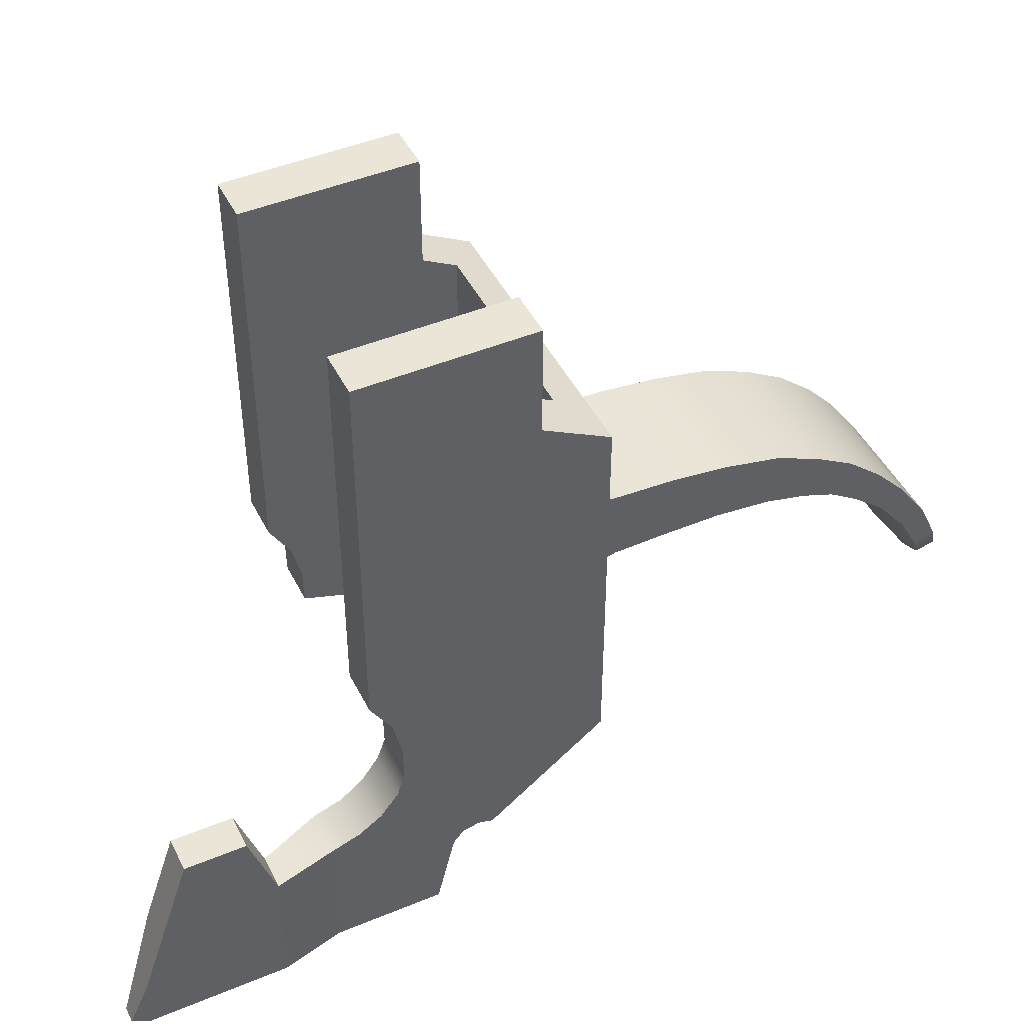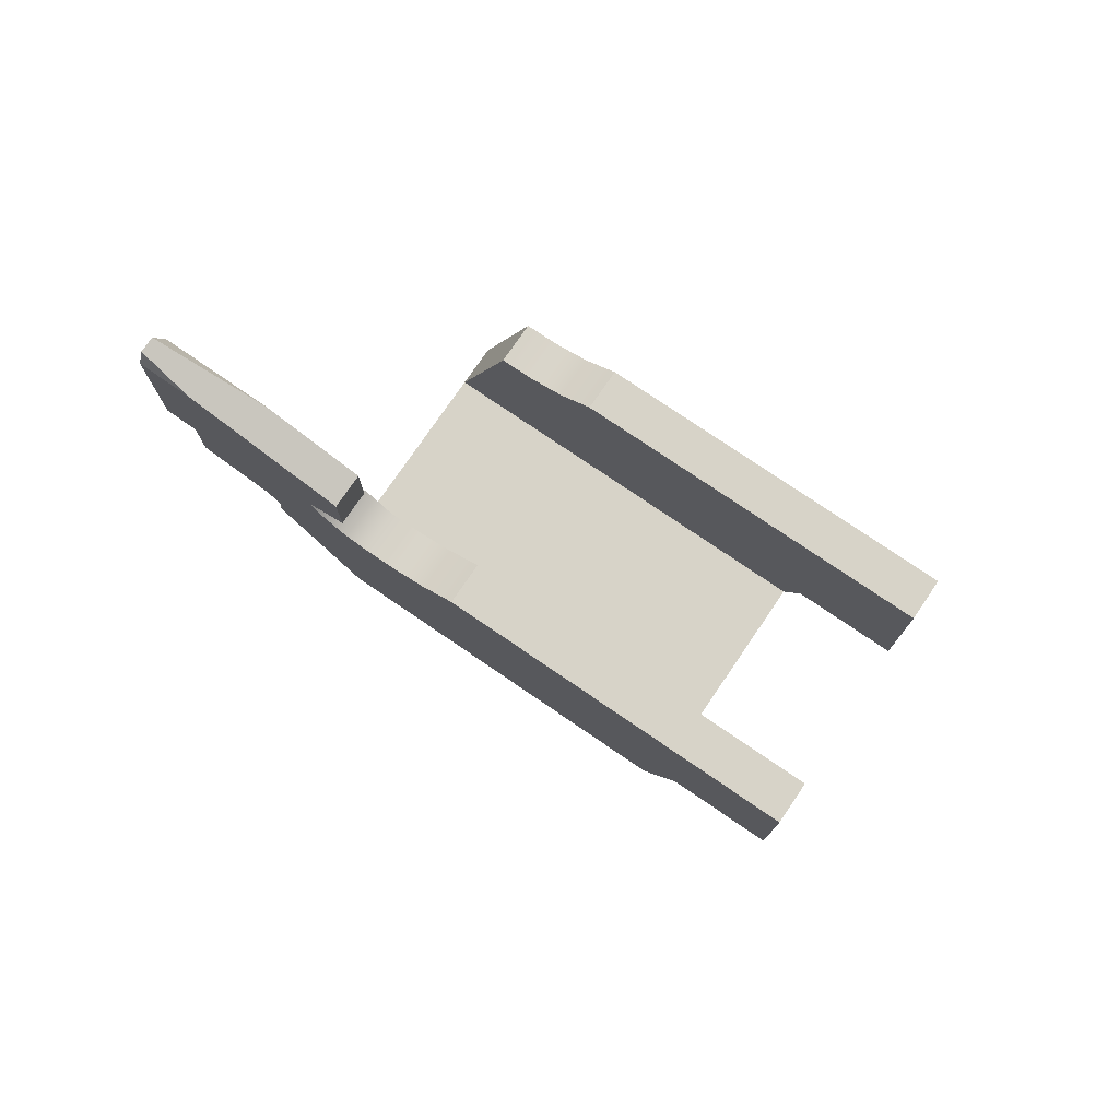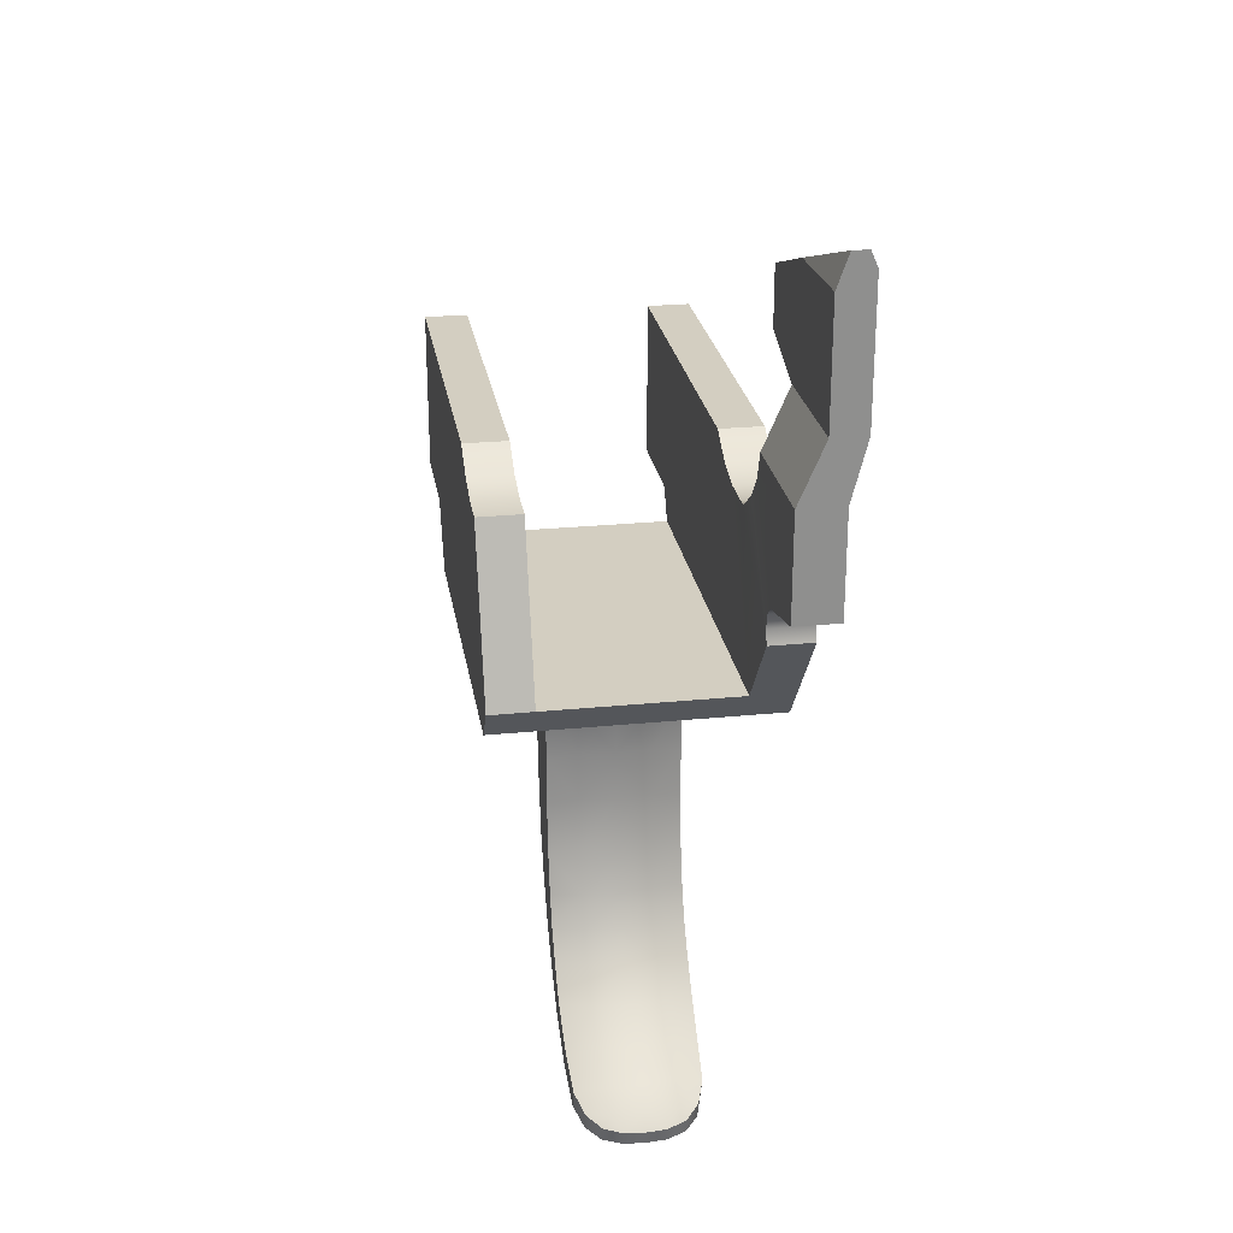
<metadata>
{"format":"obj","ext":"obj","renderer":"f3d","projection":"perspective","resolution":1024,"background":"white","views":[{"elev":45.6,"azim":64.5,"up":"+Y"},{"elev":76.5,"azim":124.3,"up":"+Z"},{"elev":25.1,"azim":-9.2,"up":"+Z"}]}
</metadata>
<code>
g trigger_saiga_9
v 0.007224 -0.01915 0.01833
v 0.006597 -0.01915 0.01658
v 0.006597 -0.01324 0.01633
v 0.00807 -0.01915 0.01833
v 0.008441 -0.0163 0.01737
v 0.008441 -0.01915 0.01749
v 0.007619 -0.008198 0.002854
v 0.007619 -0.006312 0.00289
v 0.007619 -0.00982 -0.007975
v 0.007619 -0.01458 -0.001875
v 0.007619 -0.009586 0.003231
v 0.007619 -0.01082 0.004197
v 0.007619 -0.01435 -0.001096
v 0.007619 -0.01457 -0.0002247
v 0.007619 -0.0152 0.0003072
v 0.007619 -0.01164 0.00538
v 0.007619 -0.01915 0.001247
v 0.007619 -0.01915 0.006862
v 0.007619 -0.01216 0.006862
v 0.007619 -0.004335 0.00337
v 0.007619 -0.002534 0.004448
v 0.007619 0.01017 -0.007983
v 0.007619 0.01205 -0.004457
v 0.007619 0.0179 0.004448
v 0.007619 0.0179 -0.004457
v -0.00526 -0.01123 -0.006167
v -0.007667 -0.00982 -0.007975
v -0.007667 -0.01123 -0.006167
v -2.402e-05 -0.00982 -0.007975
v 0.005212 -0.01123 -0.006167
v 0.007619 -0.00982 -0.007975
v 0.007619 -0.01458 -0.001875
v 0.005212 -0.01458 -0.001875
v -0.007667 0.01017 -0.007983
v -2.402e-05 0.01017 -0.007983
v -0.00526 0.01111 -0.006217
v 0.005212 0.01111 -0.006217
v 0.007619 0.01017 -0.007983
v 0.007619 0.01205 -0.004457
v 0.005212 0.01205 -0.004457
v -0.007667 0.01205 -0.004457
v -0.00526 0.01205 -0.004457
v 0.001945 -0.004286 -0.02322
v 0.001945 -0.005368 -0.02485
v -2.402e-05 -0.004595 -0.02315
v -2.402e-05 -0.005643 -0.02472
v -0.001992 -0.005368 -0.02485
v -0.001992 -0.00691 -0.02644
v -2.402e-05 -0.007148 -0.02631
v -0.001992 -0.004423 -0.02322
v 0.001944 -0.00691 -0.02644
v 0.003597 -0.00615 -0.02651
v 0.003599 -0.004757 -0.02481
v 0.001927 -0.0089 -0.02786
v -2.402e-05 -0.009122 -0.02779
v 0.00189 -0.01066 -0.02892
v 0.003429 -0.01032 -0.02932
v 0.003544 -0.008356 -0.02826
v -2.402e-05 -0.01088 -0.02885
v -2.402e-05 -0.003912 -0.02133
v -0.001992 -0.003732 -0.02133
v 0.002991 -0.01154 -0.02992
v 0.001747 -0.01206 -0.0298
v 0.00221 -0.01238 -0.03026
v 0.001148 -0.01279 -0.0304
v -2.402e-05 -0.01218 -0.02973
v -2.402e-05 -0.01287 -0.03042
v -0.001937 -0.01066 -0.02892
v -0.001974 -0.0089 -0.02786
v -0.003476 -0.01032 -0.02932
v -0.003039 -0.01154 -0.02992
v -0.001795 -0.01206 -0.0298
v -0.003591 -0.008356 -0.02826
v -0.003645 -0.00615 -0.02651
v -0.002258 -0.01238 -0.03026
v -0.001195 -0.01279 -0.0304
v -0.003646 -0.004757 -0.02481
v -0.003646 -0.00376 -0.02328
v -0.003646 -0.003113 -0.02155
v -0.003646 -0.002581 -0.01933
v -0.001992 -0.002963 -0.01893
v -0.003646 -0.002308 -0.01644
v -0.001992 -0.00274 -0.01604
v -2.402e-05 -0.003057 -0.01604
v -2.402e-05 -0.00328 -0.01893
v -0.003646 -0.002316 -0.01374
v -0.001992 -0.002705 -0.01334
v -0.003648 -0.002397 -0.01064
v -0.001993 -0.002983 -0.01053
v -2.402e-05 -0.003021 -0.01334
v -2.402e-05 -0.003226 -0.0105
v 0.001945 -0.002983 -0.01053
v 0.001945 -0.002705 -0.01334
v 0.003601 -0.002397 -0.01064
v 0.003599 -0.002316 -0.01374
v 0.001945 -0.00274 -0.01604
v 0.003599 -0.002308 -0.01644
v -2.402e-05 -0.003455 -0.009389
v 0.00204 -0.003286 -0.009391
v 0.002125 -0.004054 -0.008341
v -2.402e-05 -0.004234 -0.008332
v 0.003646 -0.002641 -0.009514
v 0.004211 -0.003401 -0.008411
v -2.402e-05 -0.005158 -0.007977
v 0.002429 -0.004967 -0.007977
v 0.005035 -0.004288 -0.007978
v -0.002172 -0.004054 -0.008341
v -0.002476 -0.004967 -0.007977
v -0.004258 -0.003401 -0.008411
v -0.005082 -0.004288 -0.007978
v -0.003694 -0.002641 -0.009514
v -0.002087 -0.003286 -0.009391
v 0.003599 0.001368 -0.01363
v 0.003599 0.001 -0.01671
v 0.003599 -0.002316 -0.01374
v 0.003599 -0.002308 -0.01644
v 0.003601 0.0015 -0.01078
v 0.003601 -0.002397 -0.01064
v 0.003646 -0.002641 -0.009514
v 0.003762 0.001786 -0.009495
v 0.004257 0.002787 -0.008427
v 0.004211 -0.003401 -0.008411
v 0.005035 -0.004288 -0.007978
v 0.005037 0.004007 -0.007981
v 0.003599 0.0003775 -0.01966
v 0.003599 -0.002581 -0.01933
v 0.003599 -0.0006553 -0.02206
v 0.003599 -0.003113 -0.02155
v 0.003599 -0.001931 -0.02423
v 0.003599 -0.00376 -0.02328
v 0.003598 -0.003535 -0.02611
v 0.003599 -0.004757 -0.02481
v 0.003597 -0.00615 -0.02651
v 0.003592 -0.005298 -0.02772
v 0.003544 -0.008356 -0.02826
v 0.003544 -0.007675 -0.0294
v 0.003427 -0.009961 -0.03046
v 0.003429 -0.01032 -0.02932
v 0.003599 -0.0006553 -0.02206
v -2.402e-05 -0.0006553 -0.02206
v 0.003599 -0.001931 -0.02423
v -2.402e-05 -0.001931 -0.02423
v -0.003646 -0.001931 -0.02423
v -0.003645 -0.003535 -0.02611
v -2.402e-05 -0.003535 -0.02611
v -0.003646 -0.0006553 -0.02206
v 0.003598 -0.003535 -0.02611
v 0.003592 -0.005298 -0.02772
v -2.402e-05 -0.005298 -0.02772
v 0.003544 -0.007675 -0.0294
v -2.402e-05 -0.007675 -0.0294
v -2.402e-05 0.0003775 -0.01966
v -0.003646 0.0003775 -0.01966
v -2.402e-05 0.001 -0.01671
v -0.003646 0.001 -0.01671
v 0.003427 -0.009961 -0.03046
v -2.402e-05 -0.009961 -0.03046
v -0.003639 -0.005298 -0.02772
v 0.002987 -0.01129 -0.03091
v -2.402e-05 -0.01129 -0.03091
v -0.003591 -0.007675 -0.0294
v -0.003646 0.001368 -0.01363
v -2.402e-05 0.001368 -0.01363
v 0.003599 0.001368 -0.01363
v -2.402e-05 0.0015 -0.01078
v 0.003601 0.0015 -0.01078
v 0.003599 0.001 -0.01671
v -0.003035 -0.01129 -0.03091
v -0.002257 -0.01218 -0.03113
v -2.402e-05 -0.01225 -0.03114
v -0.001195 -0.01261 -0.0312
v -2.402e-05 -0.01269 -0.03122
v 0.001148 -0.01261 -0.0312
v 0.002209 -0.01218 -0.03113
v -0.003648 0.0015 -0.01078
v -2.402e-05 0.001779 -0.009516
v -0.003809 0.001786 -0.009495
v -2.402e-05 0.002796 -0.008424
v 0.003762 0.001786 -0.009495
v 0.004257 0.002787 -0.008427
v -2.402e-05 0.004007 -0.007981
v 0.005037 0.004007 -0.007981
v -0.004304 0.002787 -0.008427
v -0.005084 0.004007 -0.007981
v 0.007619 -0.01915 0.006862
v 0.008441 -0.01915 0.01008
v 0.007619 -0.01216 0.006862
v 0.008441 -0.01216 0.01008
v 0.007619 -0.002534 0.004448
v 0.007619 -0.004335 0.00337
v 0.005212 -0.002534 0.004448
v 0.005212 -0.004335 0.00337
v 0.007619 -0.006312 0.00289
v 0.005212 -0.006312 0.00289
v 0.007619 -0.008198 0.002854
v 0.005212 -0.008198 0.002854
v 0.007619 -0.009586 0.003231
v 0.005078 -0.009586 0.003231
v 0.005143 -0.01082 0.004197
v 0.007619 -0.01082 0.004197
v 0.005212 -0.01164 0.00538
v 0.007619 -0.01164 0.00538
v 0.007619 -0.01216 0.006862
v 0.005212 -0.01216 0.006862
v 0.006597 -0.01216 0.01008
v 0.008441 -0.01216 0.01008
v -0.007667 0.0179 0.004448
v -0.00526 0.0179 0.004448
v -0.007667 -0.002534 0.004448
v -0.00526 -0.002534 0.004448
v 0.006597 -0.008101 0.01459
v 0.008441 -0.008101 0.01459
v 0.006597 -0.01324 0.01633
v 0.008441 -0.0163 0.01737
v 0.007224 -0.01915 0.01833
v 0.00807 -0.01915 0.01833
v 0.006597 -0.01915 0.01658
v 0.007224 -0.01915 0.01833
v 0.008441 -0.01915 0.01749
v 0.00807 -0.01915 0.01833
v 0.008441 -0.01915 0.01008
v 0.006597 -0.01915 0.01008
v 0.007619 -0.01915 0.006862
v 0.005212 -0.01915 0.006862
v 0.005212 -0.01915 0.001247
v 0.007619 -0.01915 0.001247
v -0.007667 0.01017 -0.007983
v -0.007667 -0.002534 0.004448
v -0.007667 -0.00982 -0.007975
v -0.007667 0.01205 -0.004457
v -0.007667 0.0179 0.004448
v -0.007667 0.0179 -0.004457
v -0.007667 -0.004335 0.00337
v -0.007667 -0.006312 0.00289
v -0.007667 -0.01123 -0.006167
v -0.007667 -0.008198 0.002854
v -0.003646 0.001 -0.01671
v -0.003646 -0.002308 -0.01644
v -0.003646 0.0003775 -0.01966
v -0.003646 -0.002581 -0.01933
v -0.003646 -0.002316 -0.01374
v -0.003646 0.001368 -0.01363
v -0.003648 0.0015 -0.01078
v -0.003648 -0.002397 -0.01064
v -0.003694 -0.002641 -0.009514
v -0.003809 0.001786 -0.009495
v -0.004304 0.002787 -0.008427
v -0.004258 -0.003401 -0.008411
v -0.005082 -0.004288 -0.007978
v -0.005084 0.004007 -0.007981
v -0.003646 -0.0006553 -0.02206
v -0.003646 -0.003113 -0.02155
v -0.003646 -0.001931 -0.02423
v -0.003646 -0.00376 -0.02328
v -0.003645 -0.003535 -0.02611
v -0.003646 -0.004757 -0.02481
v -0.003645 -0.00615 -0.02651
v -0.003639 -0.005298 -0.02772
v -0.003591 -0.008356 -0.02826
v -0.003591 -0.007675 -0.0294
v -0.003475 -0.009961 -0.03046
v -0.003476 -0.01032 -0.02932
v -0.007667 0.01017 -0.007983
v -0.005084 0.004007 -0.007981
v -2.402e-05 0.01017 -0.007983
v -2.402e-05 0.004007 -0.007981
v -0.005082 -0.004288 -0.007978
v -0.007667 -0.00982 -0.007975
v -2.402e-05 -0.00982 -0.007975
v -0.002476 -0.004967 -0.007977
v -2.402e-05 -0.005158 -0.007977
v 0.002429 -0.004967 -0.007977
v 0.005035 -0.004288 -0.007978
v 0.007619 -0.00982 -0.007975
v 0.007619 0.01017 -0.007983
v 0.005037 0.004007 -0.007981
v -0.00526 0.01111 -0.006217
v 0.005212 0.01111 -0.006217
v -0.00526 -0.01123 -0.006167
v 0.005212 -0.01123 -0.006167
v 0.002987 -0.01129 -0.03091
v 0.002991 -0.01154 -0.02992
v 0.003427 -0.009961 -0.03046
v 0.003429 -0.01032 -0.02932
v 0.00221 -0.01238 -0.03026
v 0.002209 -0.01218 -0.03113
v 0.001148 -0.01279 -0.0304
v 0.001148 -0.01261 -0.0312
v -2.402e-05 -0.01269 -0.03122
v -2.402e-05 -0.01287 -0.03042
v -0.001195 -0.01279 -0.0304
v -0.001195 -0.01261 -0.0312
v -0.002257 -0.01218 -0.03113
v -0.002258 -0.01238 -0.03026
v -0.003035 -0.01129 -0.03091
v -0.003039 -0.01154 -0.02992
v -0.003475 -0.009961 -0.03046
v -0.003476 -0.01032 -0.02932
v -0.007667 0.01205 -0.004457
v -0.00526 0.01205 -0.004457
v -0.007667 0.0179 -0.004457
v -0.00526 0.0179 -0.004457
v -0.00526 -0.01123 -0.006167
v -0.007667 -0.01123 -0.006167
v -0.00526 -0.008198 0.002854
v -0.007667 -0.008198 0.002854
v 0.005212 -0.01123 -0.006167
v 0.005212 -0.008198 0.002854
v 0.005212 -0.01458 -0.001875
v 0.005078 -0.009586 0.003231
v 0.005143 -0.01082 0.004197
v 0.005212 -0.01435 -0.001096
v 0.005212 -0.01457 -0.0002247
v 0.005212 -0.0152 0.0003072
v 0.005212 -0.01164 0.00538
v 0.005212 -0.01915 0.001247
v 0.005212 -0.006312 0.00289
v 0.005212 -0.004335 0.00337
v 0.005212 -0.002534 0.004448
v 0.005212 -0.01915 0.006862
v 0.005212 -0.01216 0.006862
v 0.005212 0.01111 -0.006217
v 0.005212 0.01205 -0.004457
v 0.005212 0.0179 0.004448
v 0.005212 0.0179 -0.004457
v 0.006597 -0.01915 0.01658
v 0.006597 -0.01915 0.01008
v 0.006597 -0.01324 0.01633
v 0.006597 -0.01216 0.01008
v 0.006597 -0.008101 0.01459
v 0.006597 -0.008101 0.01142
v 0.007619 0.0179 0.004448
v 0.007619 -0.002534 0.004448
v 0.005212 0.0179 0.004448
v 0.005212 -0.002534 0.004448
v -0.00526 -0.006312 0.00289
v -0.00526 -0.01123 -0.006167
v -0.00526 -0.008198 0.002854
v -0.00526 -0.004335 0.00337
v -0.00526 -0.002534 0.004448
v -0.00526 0.01111 -0.006217
v -0.00526 0.01205 -0.004457
v -0.00526 0.0179 0.004448
v -0.00526 0.0179 -0.004457
v 0.005212 -0.01216 0.006862
v 0.006597 -0.01216 0.01008
v 0.005212 -0.01915 0.006862
v 0.006597 -0.01915 0.01008
v 0.007619 0.0179 -0.004457
v 0.007619 0.0179 0.004448
v 0.005212 0.0179 -0.004457
v 0.005212 0.0179 0.004448
v 0.007619 -0.01457 -0.0002247
v 0.007619 -0.01435 -0.001096
v 0.005212 -0.01457 -0.0002247
v 0.005212 -0.01435 -0.001096
v 0.007619 -0.01458 -0.001875
v 0.005212 -0.01458 -0.001875
v 0.005212 -0.0152 0.0003072
v 0.007619 -0.0152 0.0003072
v 0.007619 -0.01915 0.001247
v 0.005212 -0.01915 0.001247
v 0.003599 -0.00376 -0.02328
v 0.003599 -0.003113 -0.02155
v 0.001945 -0.003595 -0.02133
v 0.001945 -0.002963 -0.01893
v 0.003599 -0.002581 -0.01933
v 0.008441 -0.01915 0.01008
v 0.008441 -0.01915 0.01749
v 0.008441 -0.01216 0.01008
v 0.008441 -0.0163 0.01737
v 0.008441 -0.008101 0.01142
v 0.008441 -0.008101 0.01459
v -0.007667 -0.004335 0.00337
v -0.00526 -0.004335 0.00337
v -0.007667 -0.006312 0.00289
v -0.00526 -0.006312 0.00289
v -0.007667 -0.008198 0.002854
v -0.00526 -0.008198 0.002854
v -0.00526 -0.002534 0.004448
v -0.007667 -0.002534 0.004448
v 0.006597 -0.008101 0.01142
v 0.006597 -0.01216 0.01008
v 0.008441 -0.008101 0.01142
v 0.008441 -0.01216 0.01008
v 0.003599 0.0003775 -0.01966
v -0.007667 0.0179 -0.004457
v -0.00526 0.0179 -0.004457
v -0.007667 0.0179 0.004448
v -0.00526 0.0179 0.004448
v 0.006597 -0.008101 0.01459
v 0.006597 -0.008101 0.01142
v 0.008441 -0.008101 0.01459
v 0.008441 -0.008101 0.01142
v -0.003475 -0.009961 -0.03046
v 0.007619 0.01205 -0.004457
v 0.007619 0.0179 -0.004457
v 0.005212 0.01205 -0.004457
v 0.005212 0.0179 -0.004457
g trigger_saiga_9_0
f 3 2 1
f 6 5 4
f 9 8 7
f 7 10 9
f 10 7 11
f 11 12 10
f 12 13 10
f 14 13 12
f 15 14 12
f 16 15 12
f 17 15 16
f 16 18 17
f 18 16 19
f 8 9 20
f 20 9 21
f 9 22 21
f 22 23 21
f 24 21 23
f 25 24 23
f 28 27 26
f 26 27 29
f 29 30 26
f 30 29 31
f 32 30 31
f 30 32 33
f 36 35 34
f 35 36 37
f 37 38 35
f 37 39 38
f 39 37 40
f 41 36 34
f 36 41 42
f 45 44 43
f 44 45 46
f 45 47 46
f 48 46 47
f 46 48 49
f 47 45 50
f 46 51 44
f 51 46 49
f 52 44 51
f 44 52 53
f 53 43 44
f 49 54 51
f 54 49 55
f 55 56 54
f 57 54 56
f 54 57 58
f 51 58 52
f 58 51 54
f 56 55 59
f 60 50 45
f 50 60 61
f 56 62 57
f 62 56 63
f 59 63 56
f 63 64 62
f 64 63 65
f 63 59 66
f 66 65 63
f 65 66 67
f 55 68 59
f 68 55 69
f 69 70 68
f 71 68 70
f 68 71 72
f 72 59 68
f 59 72 66
f 70 69 73
f 48 73 69
f 69 49 48
f 49 69 55
f 73 48 74
f 75 72 71
f 72 75 76
f 76 66 72
f 66 76 67
f 47 74 48
f 74 47 77
f 50 77 47
f 77 50 78
f 61 78 50
f 78 61 79
f 61 80 79
f 80 61 81
f 81 82 80
f 82 81 83
f 81 84 83
f 84 81 85
f 61 85 81
f 83 86 82
f 86 83 87
f 87 88 86
f 88 87 89
f 90 89 87
f 83 90 87
f 90 83 84
f 89 90 91
f 90 92 91
f 92 90 93
f 93 94 92
f 94 93 95
f 96 95 93
f 90 96 93
f 96 90 84
f 95 96 97
f 92 98 91
f 98 89 91
f 98 92 99
f 100 98 99
f 98 100 101
f 102 100 99
f 92 102 99
f 102 92 94
f 100 102 103
f 100 104 101
f 104 100 105
f 103 105 100
f 105 103 106
f 104 107 101
f 107 98 101
f 107 104 108
f 108 109 107
f 109 108 110
f 111 107 109
f 107 111 112
f 98 107 112
f 89 98 112
f 111 89 112
f 89 111 88
f 115 114 113
f 114 115 116
f 117 115 113
f 115 117 118
f 117 119 118
f 119 117 120
f 121 119 120
f 119 121 122
f 121 123 122
f 123 121 124
f 116 125 114
f 125 116 126
f 126 127 125
f 127 126 128
f 128 129 127
f 129 128 130
f 130 131 129
f 131 130 132
f 133 131 132
f 131 133 134
f 135 134 133
f 134 135 136
f 135 137 136
f 137 135 138
f 141 140 139
f 140 141 142
f 143 140 142
f 142 144 143
f 144 142 145
f 140 143 146
f 147 142 141
f 142 147 145
f 148 145 147
f 145 148 149
f 150 149 148
f 149 150 151
f 146 152 140
f 152 139 140
f 152 146 153
f 153 154 152
f 154 153 155
f 156 151 150
f 151 156 157
f 145 158 144
f 158 145 149
f 159 157 156
f 157 159 160
f 149 161 158
f 161 149 151
f 162 154 155
f 154 162 163
f 164 154 163
f 165 164 163
f 162 165 163
f 164 165 166
f 154 164 167
f 168 157 160
f 160 169 168
f 169 160 170
f 170 171 169
f 171 170 172
f 170 173 172
f 173 170 174
f 160 174 170
f 174 160 159
f 165 162 175
f 175 176 165
f 176 166 165
f 176 175 177
f 177 178 176
f 178 179 176
f 166 176 179
f 179 178 180
f 181 180 178
f 180 181 182
f 178 177 183
f 183 181 178
f 181 183 184
f 187 186 185
f 186 187 188
f 191 190 189
f 190 191 192
f 192 193 190
f 193 192 194
f 194 195 193
f 195 194 196
f 196 197 195
f 197 196 198
f 199 197 198
f 197 199 200
f 201 200 199
f 200 201 202
f 201 203 202
f 203 201 204
f 205 203 204
f 203 205 206
f 209 208 207
f 208 209 210
f 213 212 211
f 212 213 214
f 215 214 213
f 214 215 216
f 219 218 217
f 218 219 220
f 217 221 219
f 221 217 222
f 222 223 221
f 223 222 224
f 225 223 224
f 223 225 226
f 229 228 227
f 230 227 228
f 231 230 228
f 232 230 231
f 229 233 228
f 234 233 229
f 235 234 229
f 234 235 236
f 239 238 237
f 238 239 240
f 241 237 238
f 237 241 242
f 241 243 242
f 243 241 244
f 245 243 244
f 243 245 246
f 245 247 246
f 247 245 248
f 249 247 248
f 247 249 250
f 251 240 239
f 240 251 252
f 253 252 251
f 252 253 254
f 255 254 253
f 254 255 256
f 255 257 256
f 257 255 258
f 258 259 257
f 259 258 260
f 261 259 260
f 259 261 262
f 265 264 263
f 264 265 266
f 267 263 264
f 263 267 268
f 268 267 269
f 270 269 267
f 271 269 270
f 271 272 269
f 272 273 269
f 274 269 273
f 273 275 274
f 275 273 276
f 276 265 275
f 265 276 266
f 279 278 277
f 278 279 280
f 283 282 281
f 282 283 284
f 285 281 282
f 281 285 286
f 287 286 285
f 286 287 288
f 287 289 288
f 289 287 290
f 291 289 290
f 289 291 292
f 291 293 292
f 293 291 294
f 294 295 293
f 295 294 296
f 296 297 295
f 297 296 298
f 301 300 299
f 300 301 302
f 305 304 303
f 304 305 306
f 309 308 307
f 308 309 310
f 310 309 311
f 309 312 311
f 313 311 312
f 314 311 313
f 315 311 314
f 316 315 314
f 308 317 307
f 317 318 307
f 318 319 307
f 320 315 316
f 315 320 321
f 307 319 322
f 323 322 319
f 324 323 319
f 325 323 324
f 328 327 326
f 327 328 329
f 330 329 328
f 329 330 331
f 334 333 332
f 333 334 335
f 338 337 336
f 336 337 339
f 340 339 337
f 337 341 340
f 342 340 341
f 343 340 342
f 344 343 342
f 347 346 345
f 346 347 348
f 351 350 349
f 350 351 352
f 355 354 353
f 354 355 356
f 356 357 354
f 357 356 358
f 353 359 355
f 359 353 360
f 361 359 360
f 359 361 362
f 43 53 363
f 364 43 363
f 43 364 365
f 60 43 365
f 365 85 60
f 85 365 366
f 43 60 45
f 85 61 60
f 366 84 85
f 84 366 96
f 366 97 96
f 97 366 367
f 365 367 366
f 367 365 364
f 370 369 368
f 369 370 371
f 372 371 370
f 371 372 373
f 376 375 374
f 375 376 377
f 378 377 376
f 377 378 379
f 380 374 375
f 374 380 381
f 384 383 382
f 383 384 385
f 139 152 386
f 154 386 152
f 386 154 167
f 389 388 387
f 388 389 390
f 393 392 391
f 392 393 394
f 157 168 395
f 395 151 157
f 151 395 161
f 398 397 396
f 397 398 399

</code>
